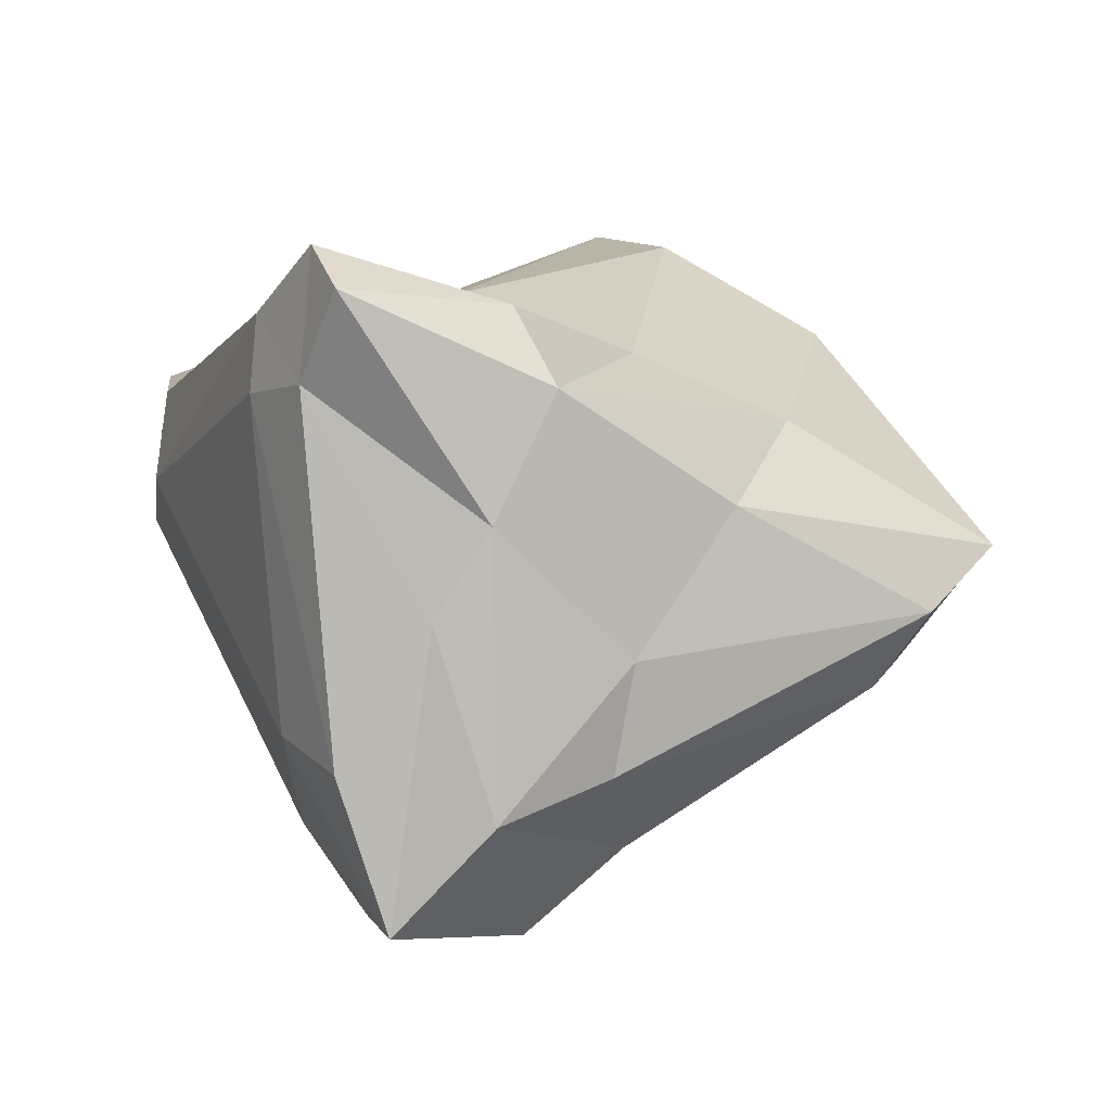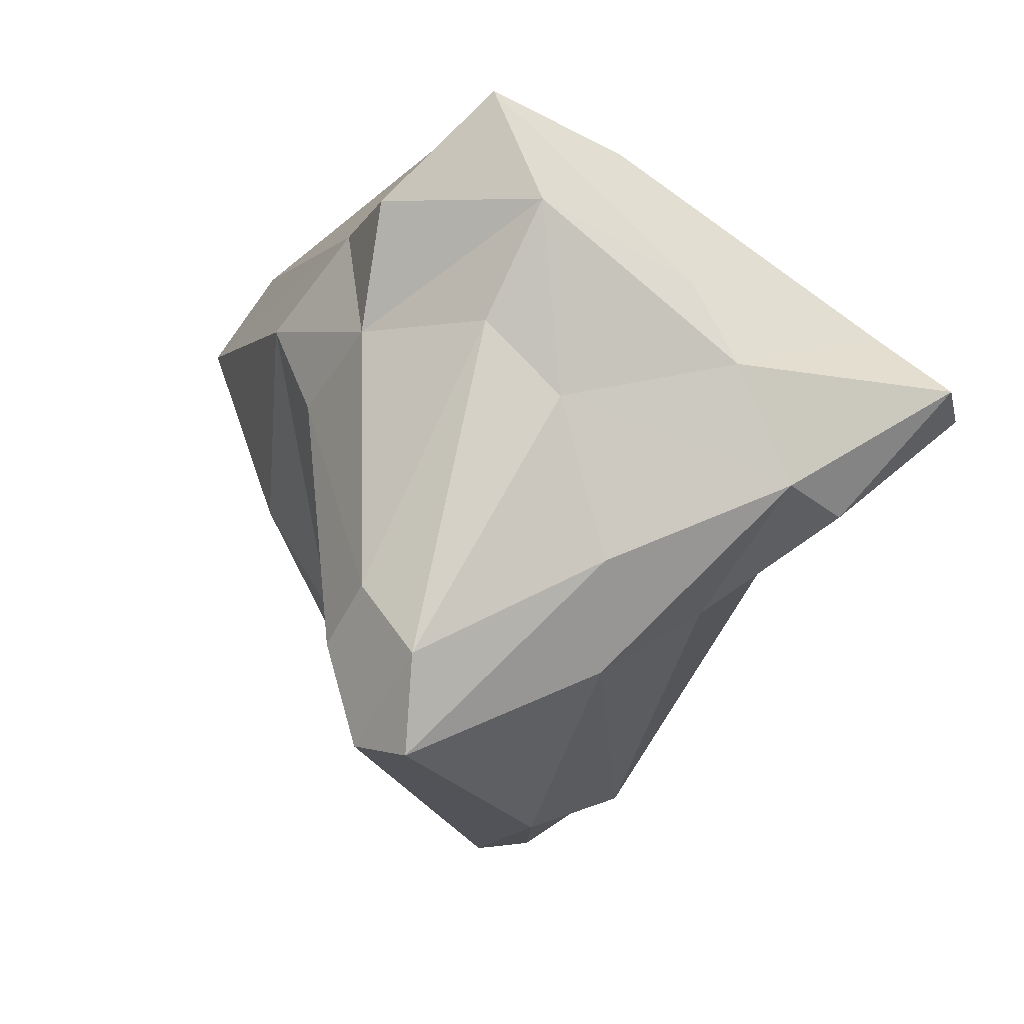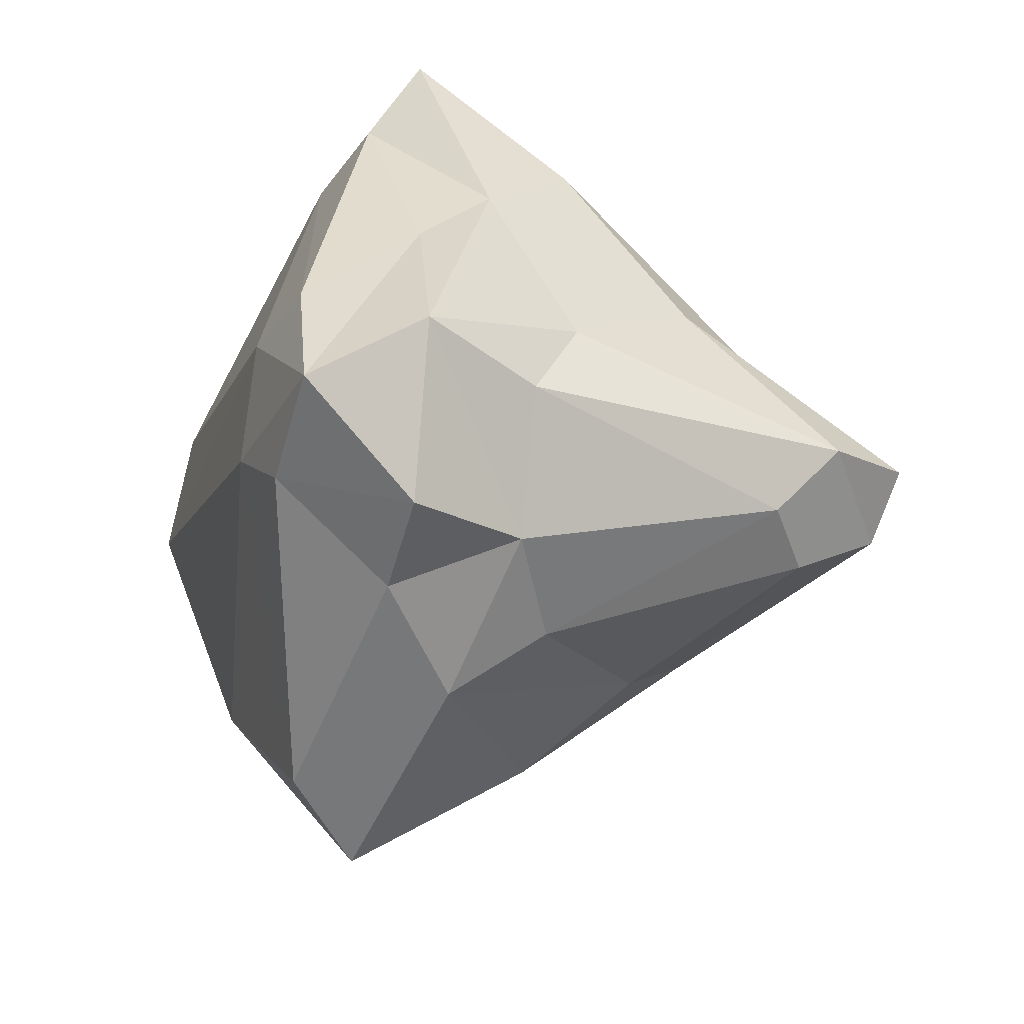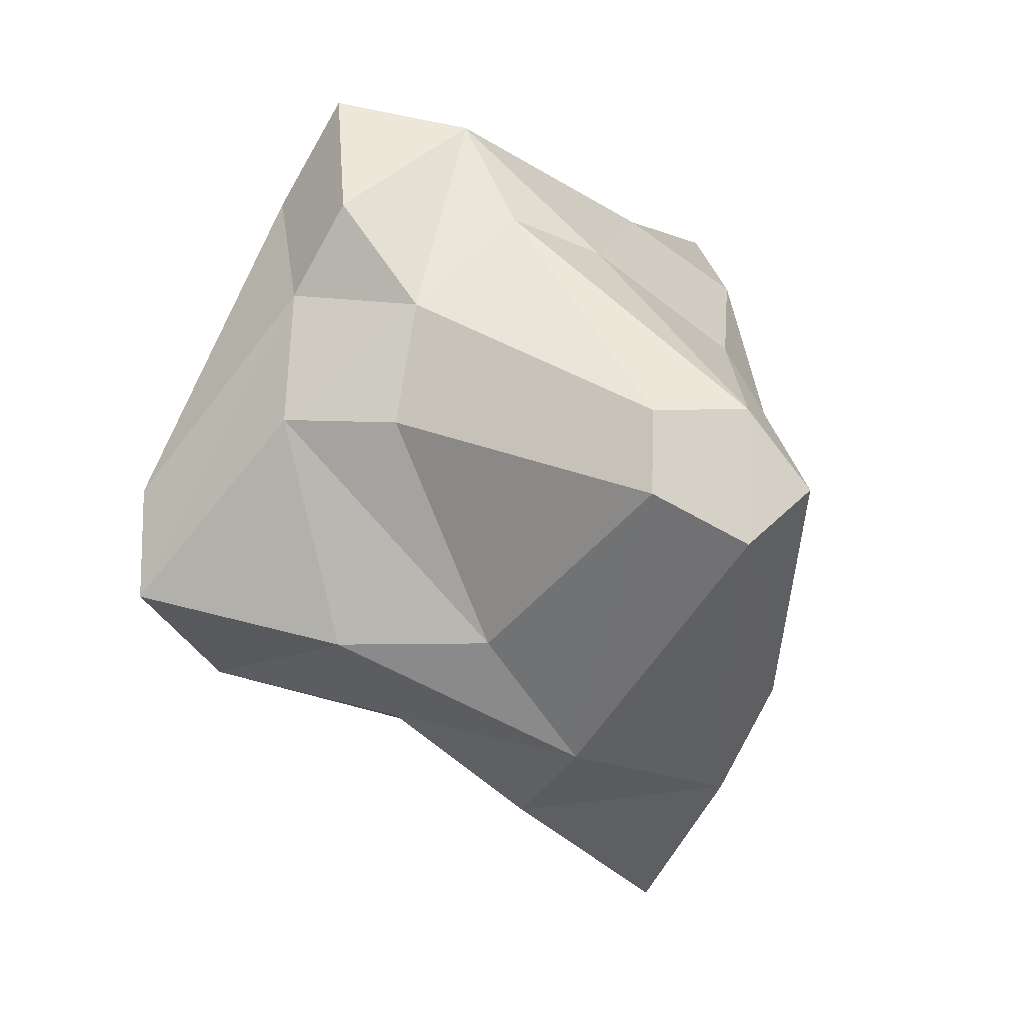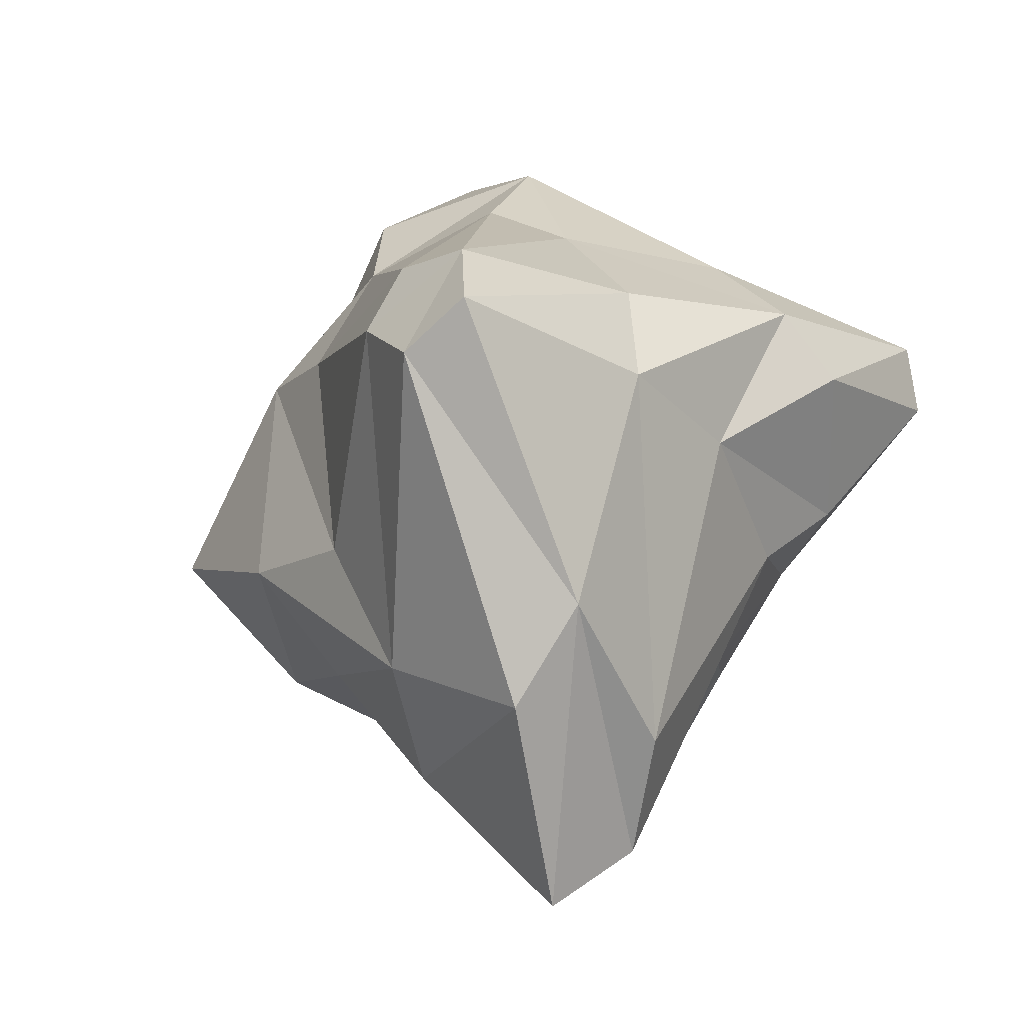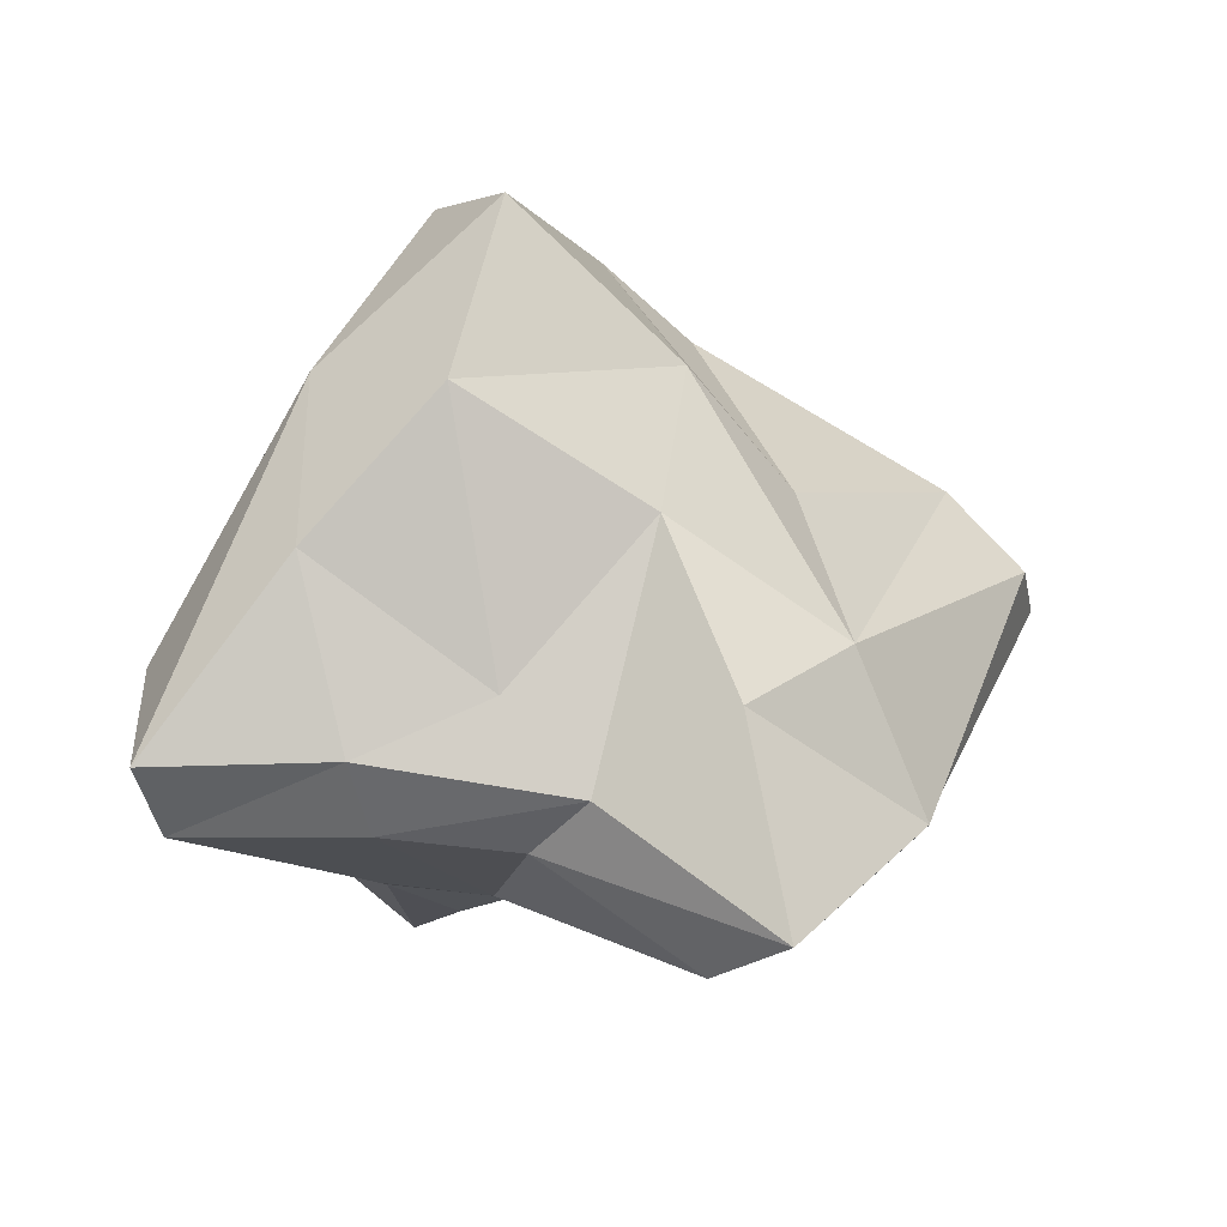
<metadata>
{"format":"obj","ext":"obj","renderer":"f3d","projection":"perspective","resolution":1024,"background":"white","views":[{"elev":33.4,"azim":-4.1,"up":"+Y"},{"elev":52.6,"azim":115.6,"up":"+Z"},{"elev":65.0,"azim":13.0,"up":"+Z"},{"elev":20.4,"azim":55.3,"up":"+Z"},{"elev":-11.3,"azim":107.4,"up":"+Z"},{"elev":-63.4,"azim":2.2,"up":"+Z"}]}
</metadata>
<code>
g default
v -0.9545 -14.99 -63.16
v -25.7 -7.828 -70.53
v -22.8 7.828 -67.97
v 2.4 12.67 -66.76
v 13.23 -0 -72.12
v -14.29 59.93 -8.233
v -0.2495 49.33 -19.55
v -5.529 36.87 -40.37
v -25.14 33.15 -40.82
v -26.53 47 -18.83
v 68.86 14.52 -58.58
v 44.4 14.52 -94.61
v 31 27.18 -83.39
v 42.43 35.01 -62.77
v 69.52 27.18 -39.44
v -58.67 6.581 -28.3
v -56.06 18.96 -40.21
v -57.27 8.246 -65.1
v -60.43 -7.828 -69.99
v -60.81 -12.25 -43.81
v -10.88 -75.03 1.624
v -31.45 -56.66 -24.36
v -32.82 -37.8 -52.92
v -7.461 -61.23 -41.22
v 2.195 -83.5 -15.43
v 48.99 -30.39 -22.15
v 31.22 -54.6 -22.79
v 26.04 -37.98 -44.79
v 38.17 -14.52 -68.36
v 57.31 -14.52 -48.31
v 45.74 31.32 27.7
v 57.17 36.15 7.605
v 30.08 46.21 -0.9357
v 7.877 66.02 16.29
v 14.62 57.09 29.5
v -21.7 77.28 29.39
v -25.59 78.72 16.29
v -35.72 61.57 7.957
v -37.37 50.29 15.78
v -28.42 59.27 28.98
v -25.31 1.434 60.34
v -34.55 -2.701 42.88
v -31.83 -25.75 38.59
v -21.11 -34.58 54.05
v -17.12 -22.67 74.84
v 6.31 -36.15 59.67
v 2.987 -46.18 41.66
v 16.95 -57.24 21.16
v 32.7 -41.05 21.88
v 25.51 -31.36 42.67
v 71.87 -7.828 28.85
v 78.53 -12.67 14.8
v 92.17 -0 6.017
v 94.69 12.67 15.12
v 81.4 7.828 28.6
v 22.31 -5.472 55.52
v 26.58 12.58 46.76
v 2.598 39.7 44.62
v -8.033 25.04 50.83
v 1.437 -3.317 70.43
g pPlatonic1
f 1 5 28
f 28 5 29
f 2 1 23
f 23 1 24
f 3 2 18
f 18 2 19
f 4 3 8
f 8 3 9
f 5 4 12
f 12 4 13
f 6 10 37
f 37 10 38
f 7 6 33
f 33 6 34
f 8 7 13
f 13 7 14
f 10 9 17
f 17 9 18
f 11 15 53
f 53 15 54
f 12 11 29
f 29 11 30
f 15 14 32
f 32 14 33
f 16 20 42
f 42 20 43
f 17 16 38
f 38 16 39
f 20 19 22
f 22 19 23
f 21 25 47
f 47 25 48
f 22 21 43
f 43 21 44
f 25 24 27
f 27 24 28
f 26 30 52
f 52 30 53
f 27 26 48
f 48 26 49
f 31 35 57
f 57 35 58
f 32 31 54
f 54 31 55
f 35 34 36
f 36 34 37
f 36 40 58
f 58 40 59
f 40 39 41
f 41 39 42
f 41 45 59
f 59 45 60
f 45 44 46
f 46 44 47
f 46 50 60
f 60 50 56
f 50 49 51
f 51 49 52
f 51 55 56
f 56 55 57
f 4 8 13
f 3 18 9
f 2 23 19
f 1 28 24
f 5 12 29
f 14 7 33
f 10 17 38
f 20 22 43
f 25 27 48
f 30 11 53
f 15 32 54
f 6 37 34
f 16 42 39
f 21 47 44
f 26 52 49
f 55 31 57
f 35 36 58
f 40 41 59
f 45 46 60
f 50 51 56
f 1 2 5
f 2 3 5
f 3 4 5
f 6 7 10
f 7 8 10
f 8 9 10
f 11 12 15
f 12 13 15
f 13 14 15
f 16 17 20
f 17 18 20
f 18 19 20
f 21 22 25
f 22 23 25
f 23 24 25
f 26 27 30
f 27 28 30
f 28 29 30
f 31 32 35
f 32 33 35
f 33 34 35
f 36 37 40
f 37 38 40
f 38 39 40
f 41 42 45
f 42 43 45
f 43 44 45
f 46 47 50
f 47 48 50
f 48 49 50
f 51 52 55
f 52 53 55
f 53 54 55
f 56 57 60
f 57 58 60
f 58 59 60

</code>
